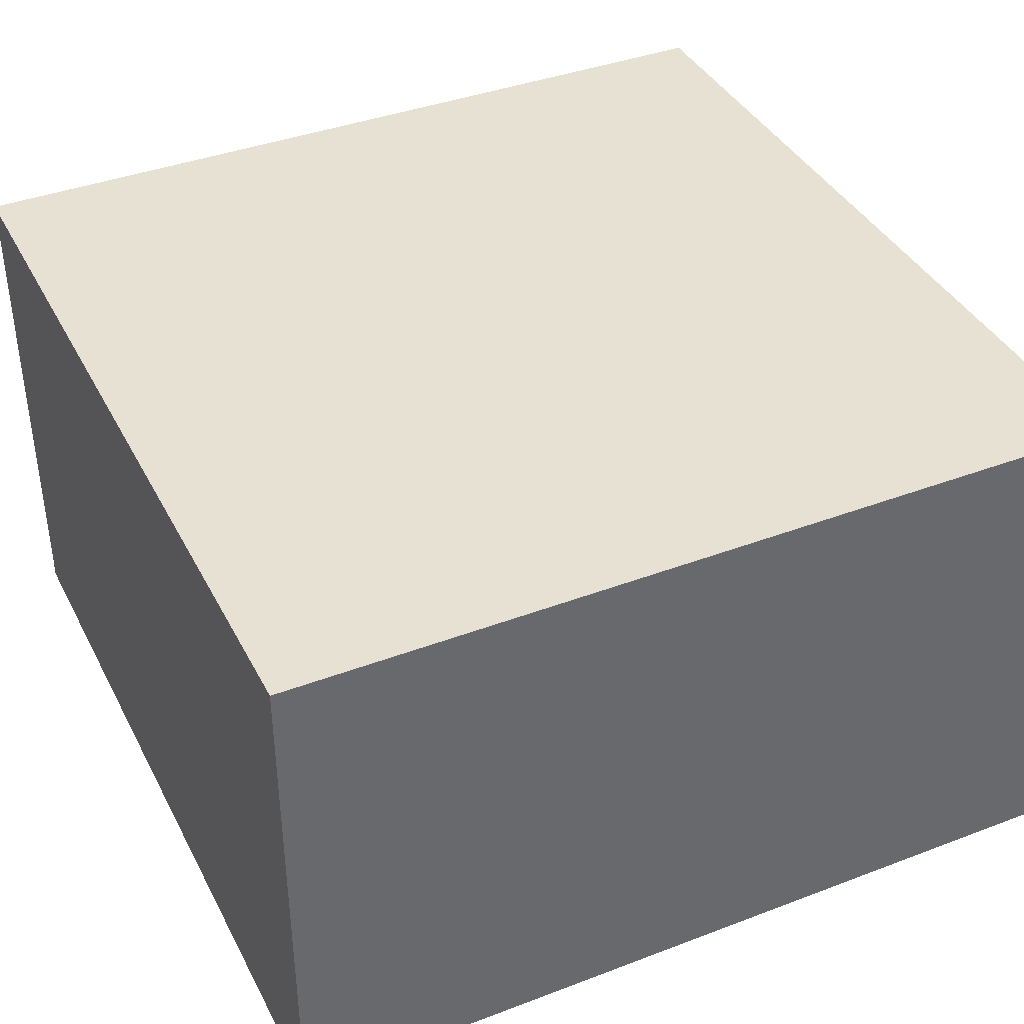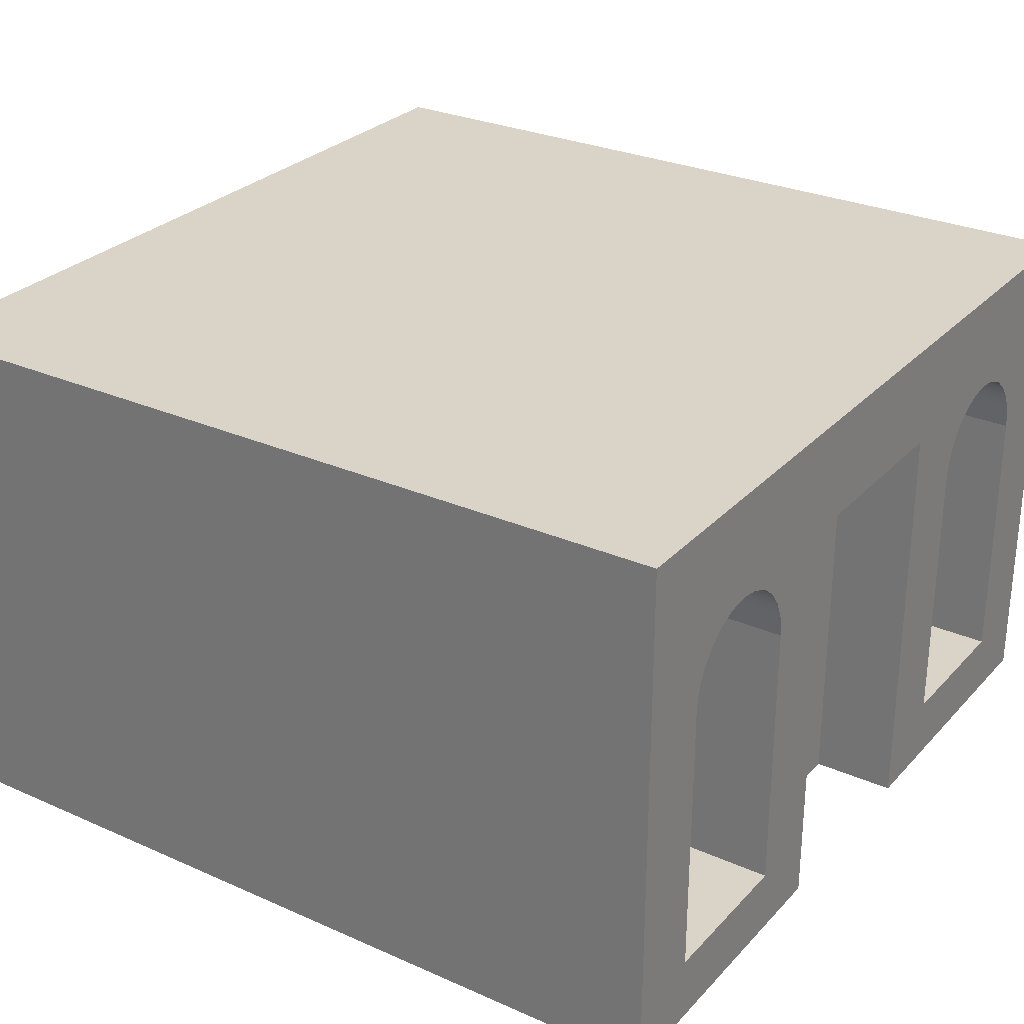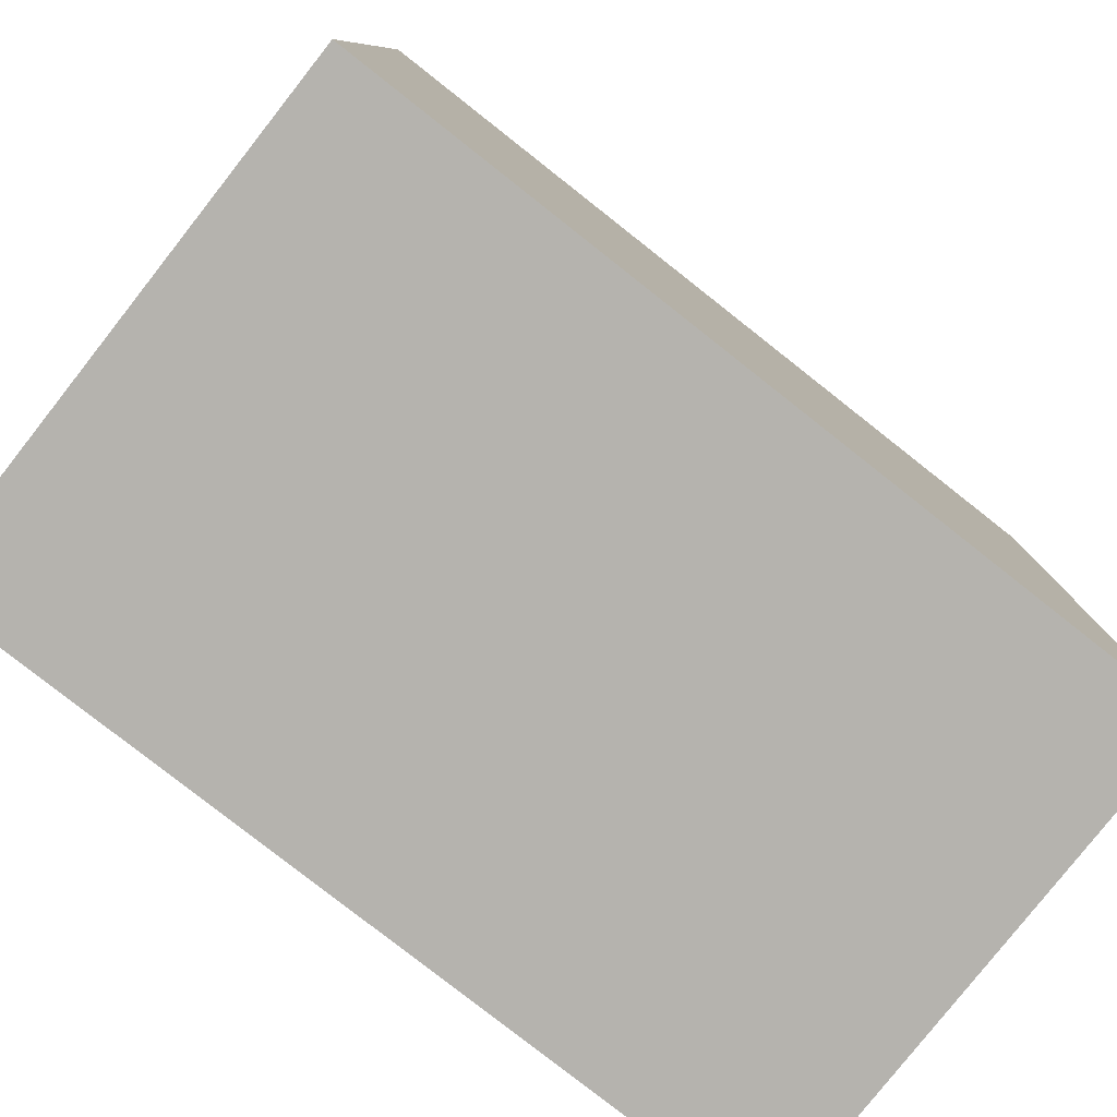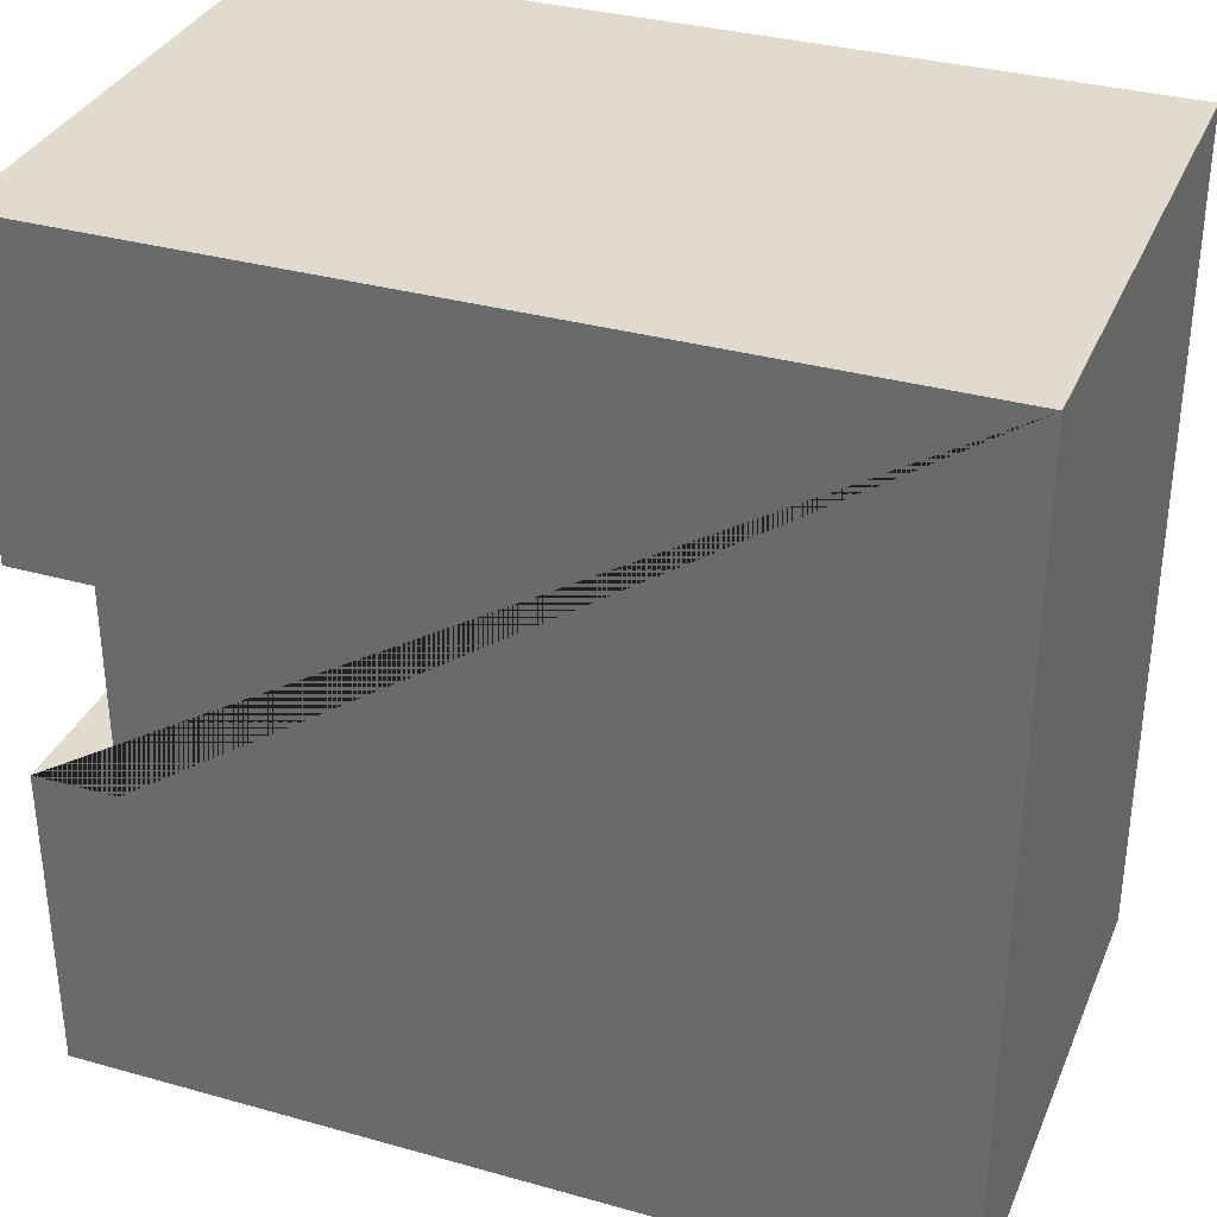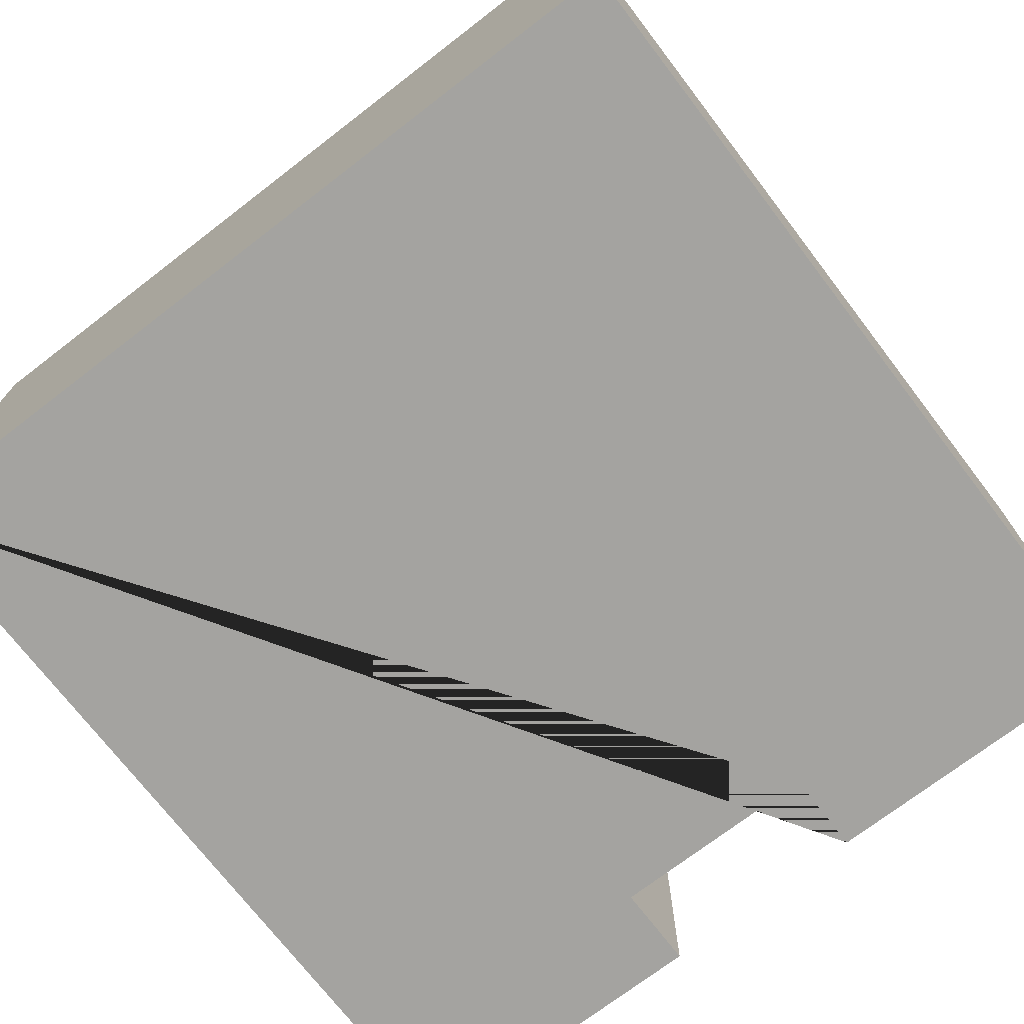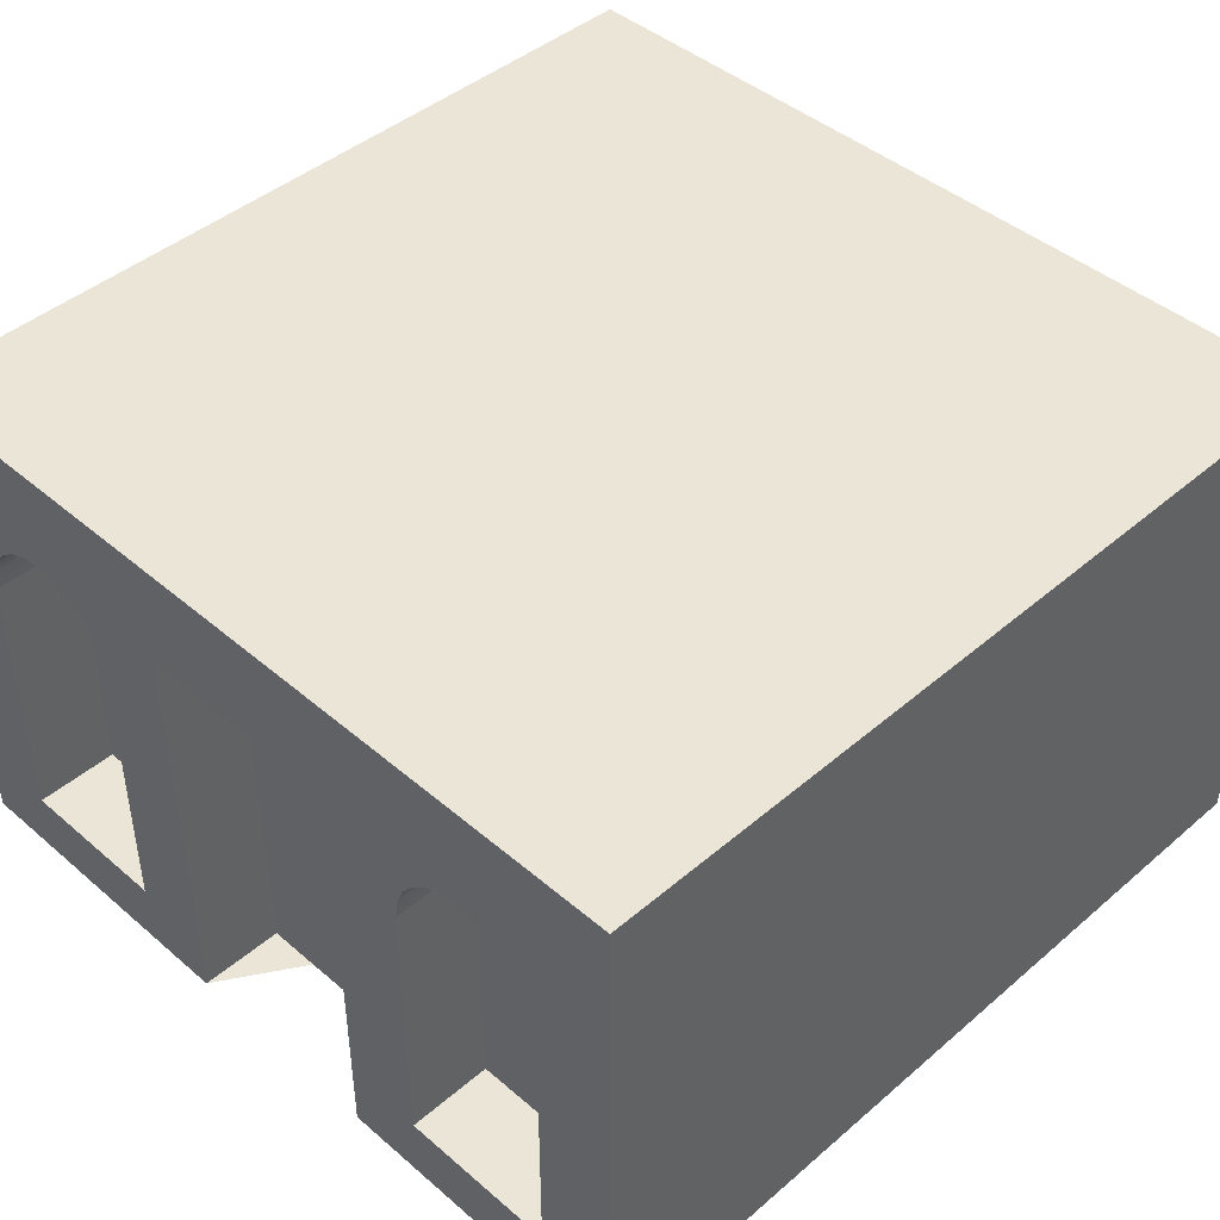
<metadata>
{"format":"obj","ext":"obj","renderer":"f3d","projection":"perspective","resolution":1024,"background":"white","views":[{"elev":39.4,"azim":64.7,"up":"+Y"},{"elev":28.4,"azim":-146.4,"up":"+Y"},{"elev":-79.9,"azim":141.8,"up":"+Z"},{"elev":33.7,"azim":20.9,"up":"+Z"},{"elev":-72.9,"azim":127.5,"up":"+Y"},{"elev":44.0,"azim":-45.0,"up":"+Y"}]}
</metadata>
<code>
g Mesh1 Group1 Model
v 1 0 -1
v 1 0.625 -1
v 1 0.625 -0
v 1 0 -0
f 1 2 3 4
v 0 0 -1
v 0 0.625 -1
f 5 6 2 1
v 0 0.07812 -0.9062
f 5 7 6
v 0 0.07812 -0.7188
f 5 8 7
v 0 0 -0.625
f 9 8 5
v 0 0.4062 -0.7188
f 8 9 10
v 0 0.4305 -0.7219
f 9 11 10
v 0 0.5 -0.625
f 12 11 9
v 0 0.4531 -0.7313
f 12 13 11
v 0 0.4725 -0.7462
f 12 14 13
v 0 0.4874 -0.7656
f 12 15 14
f 12 6 15
v 0 0.5 -0.375
f 16 6 12
v 0 0.4874 -0.2344
f 17 6 16
v 0 0.4968 -0.2118
f 18 6 17
v 0 0.5 -0.1875
f 19 6 18
v 0 0.4968 -0.1632
f 20 6 19
v 0 0.625 -0
f 20 21 6
v 0 0.4874 -0.1406
f 22 21 20
v 0 0.4725 -0.1212
f 23 21 22
v 0 0.4531 -0.1063
f 24 21 23
v 0 0.4305 -0.09694
f 25 21 24
v 0 0 -0
f 21 25 26
v 0 0.4062 -0.09375
f 26 25 27
v 0.1 0.4305 -0.09694
v 0.1 0.4062 -0.09375
f 27 25 28 29
v 0.1 0.4531 -0.1063
f 25 24 30 28
v 0.1 0.4725 -0.1212
f 24 23 31 30
v 0.1 0.4874 -0.1406
f 23 22 32 31
v 0.1 0.4968 -0.1632
f 22 20 33 32
v 0.1 0.5 -0.1875
f 20 19 34 33
v 0.1 0.4968 -0.2118
f 19 18 35 34
v 0.1 0.4874 -0.2344
f 18 17 36 35
v 0 0.4725 -0.2538
v 0.1 0.4725 -0.2538
f 17 37 38 36
f 17 16 37
v 0 0.4531 -0.2687
f 37 16 39
v 0 0.4305 -0.2781
f 39 16 40
v 0 0.4062 -0.2812
f 40 16 41
v 0 0.07812 -0.2812
f 41 16 42
v 0 0 -0.375
f 43 42 16
v 0 0.07812 -0.09375
f 43 44 42
f 26 44 43
f 44 26 27
v 0.1 0.07812 -0.09375
f 44 27 29 45
v 0.1 0.4531 -0.2687
v 0.1 0.4305 -0.2781
v 0.1 0.4062 -0.2812
v 0.1 0.07812 -0.2812
f 45 29 28 30 31 32 33 34 35 36 38 46 47 48 49
f 37 39 46 38
f 39 40 47 46
f 40 41 48 47
f 41 42 49 48
f 42 44 45 49
v 0.1 0 -0.375
v 0.1 0 -0.625
f 4 26 43 50 51 9 5 1
f 4 3 21 26
f 2 6 21 3
v 0.1 0.5 -0.375
f 43 16 52 50
v 0.1 0.5 -0.625
f 16 12 53 52
f 12 9 51 53
f 52 53 51 50
v 0 0.4968 -0.7882
f 15 6 54
v 0 0.5 -0.8125
f 54 6 55
v 0 0.4968 -0.8368
f 55 6 56
v 0 0.4874 -0.8594
f 56 6 57
v 0 0.4725 -0.8788
f 57 6 58
v 0 0.4531 -0.8937
f 58 6 59
v 0 0.4305 -0.9031
f 59 6 60
v 0 0.4062 -0.9062
f 60 6 61
f 61 6 7
v 0.1 0.07812 -0.9062
v 0.1 0.4062 -0.9062
f 61 7 62 63
v 0.1 0.07812 -0.7188
f 7 8 64 62
v 0.1 0.4062 -0.7188
f 8 10 65 64
v 0.1 0.4305 -0.7219
f 10 11 66 65
v 0.1 0.4531 -0.7313
f 11 13 67 66
v 0.1 0.4725 -0.7462
f 13 14 68 67
v 0.1 0.4874 -0.7656
f 14 15 69 68
v 0.1 0.4968 -0.7882
f 15 54 70 69
v 0.1 0.5 -0.8125
f 54 55 71 70
v 0.1 0.4968 -0.8368
f 55 56 72 71
v 0.1 0.4874 -0.8594
f 56 57 73 72
v 0.1 0.4725 -0.8788
f 57 58 74 73
v 0.1 0.4531 -0.8937
f 58 59 75 74
v 0.1 0.4305 -0.9031
f 59 60 76 75
f 60 61 63 76
f 64 65 66 67 68 69 70 71 72 73 74 75 76 63 62

</code>
